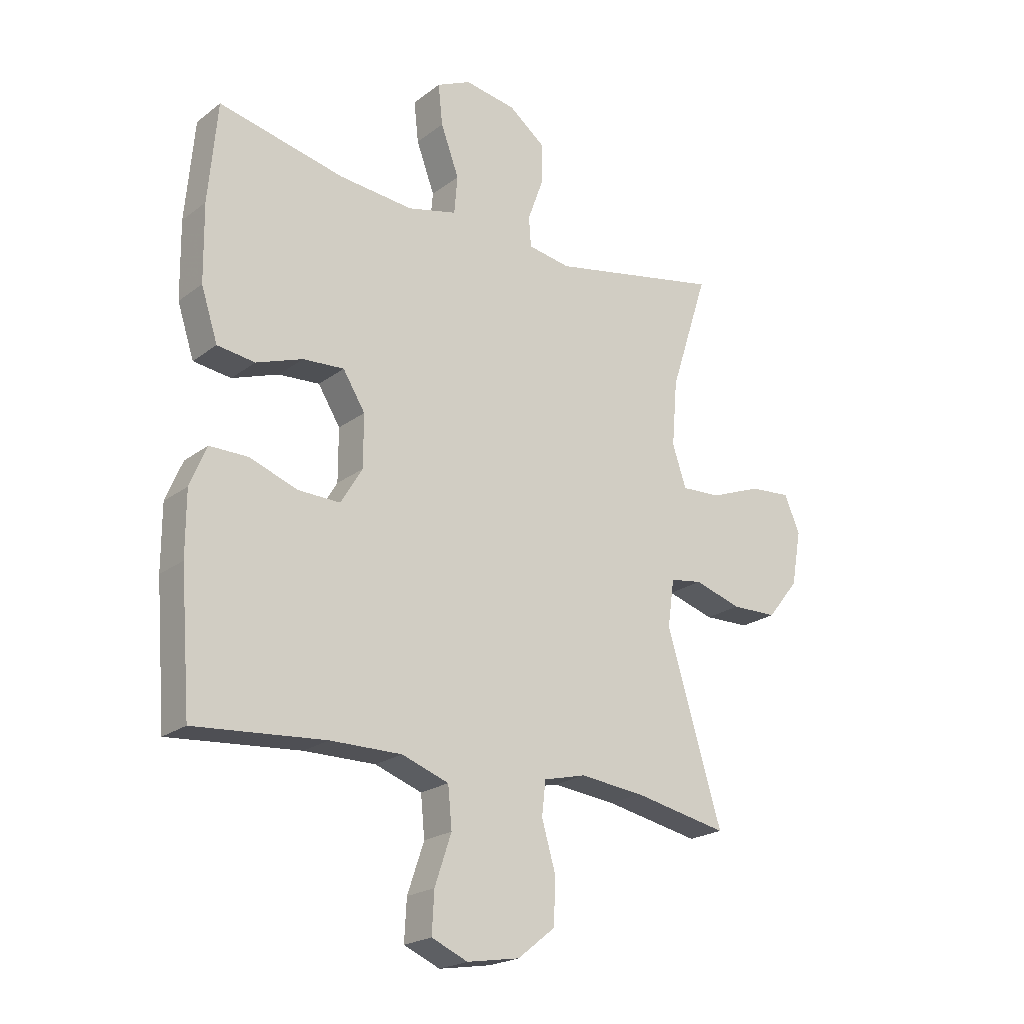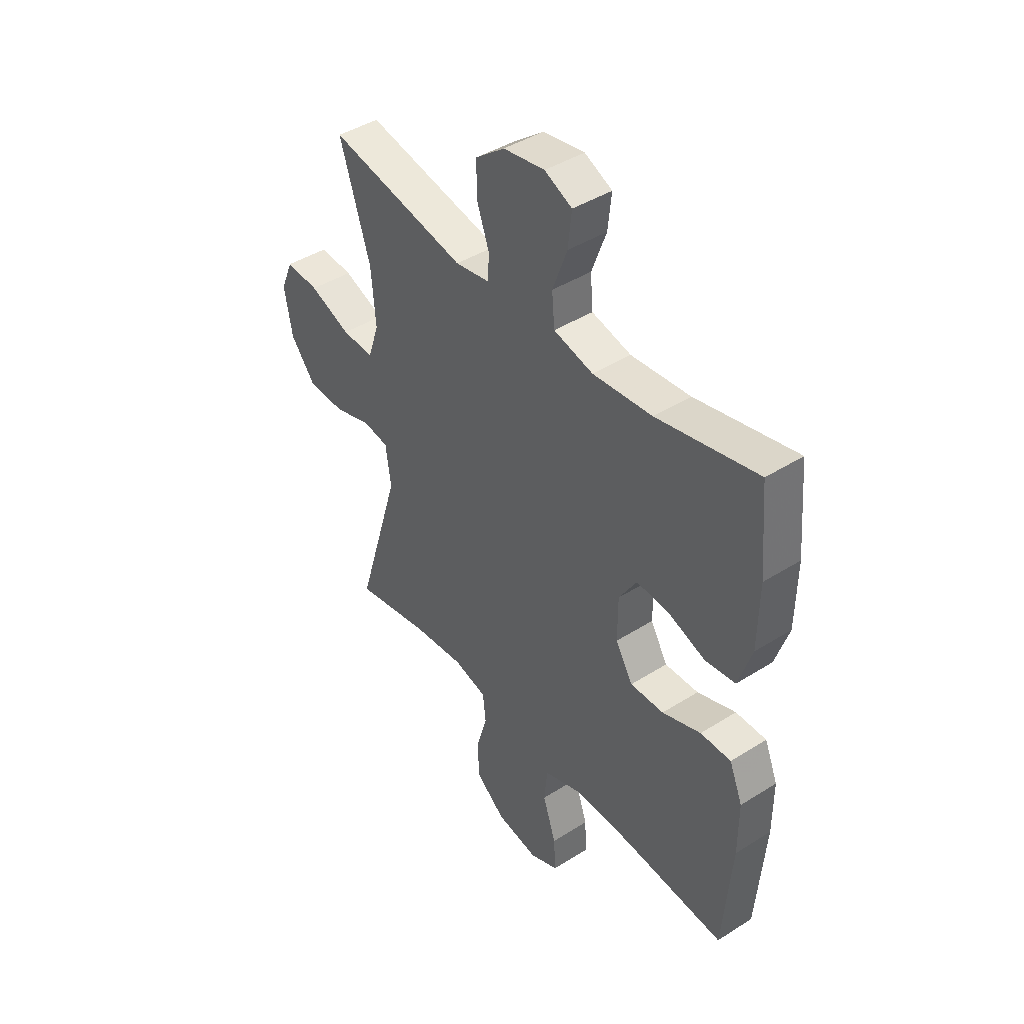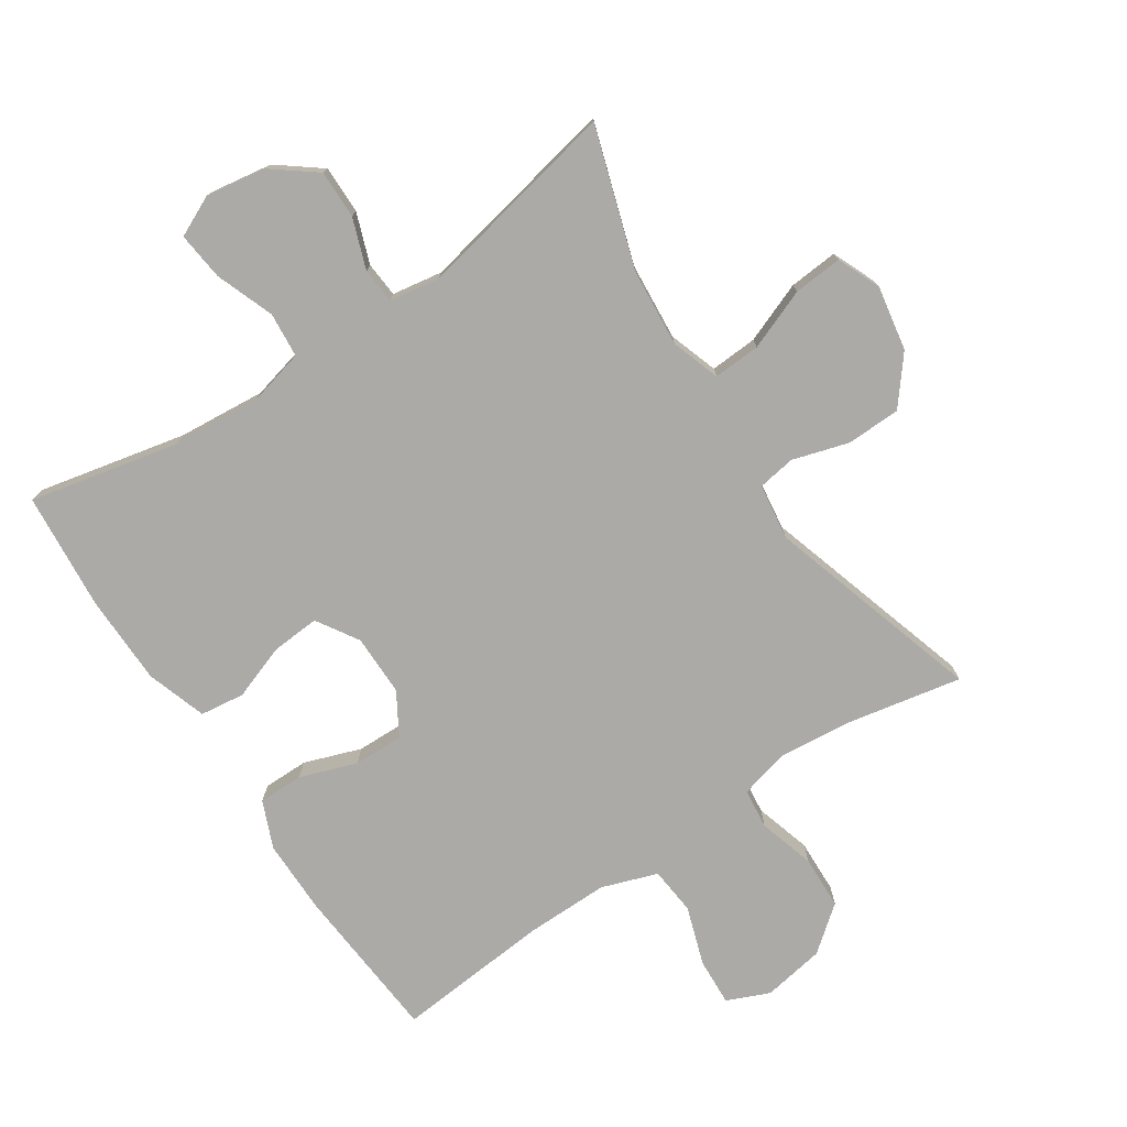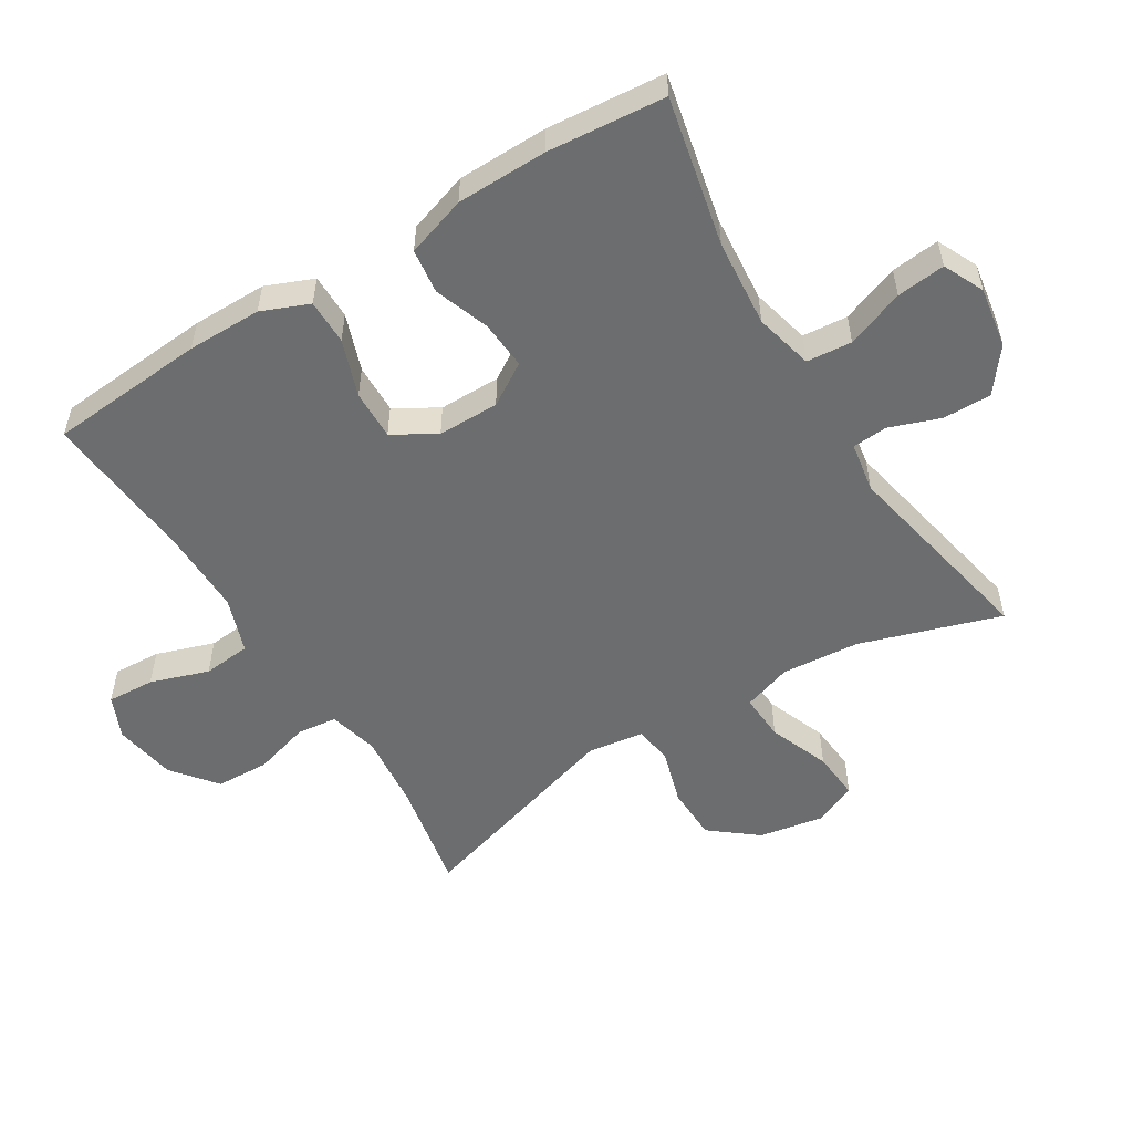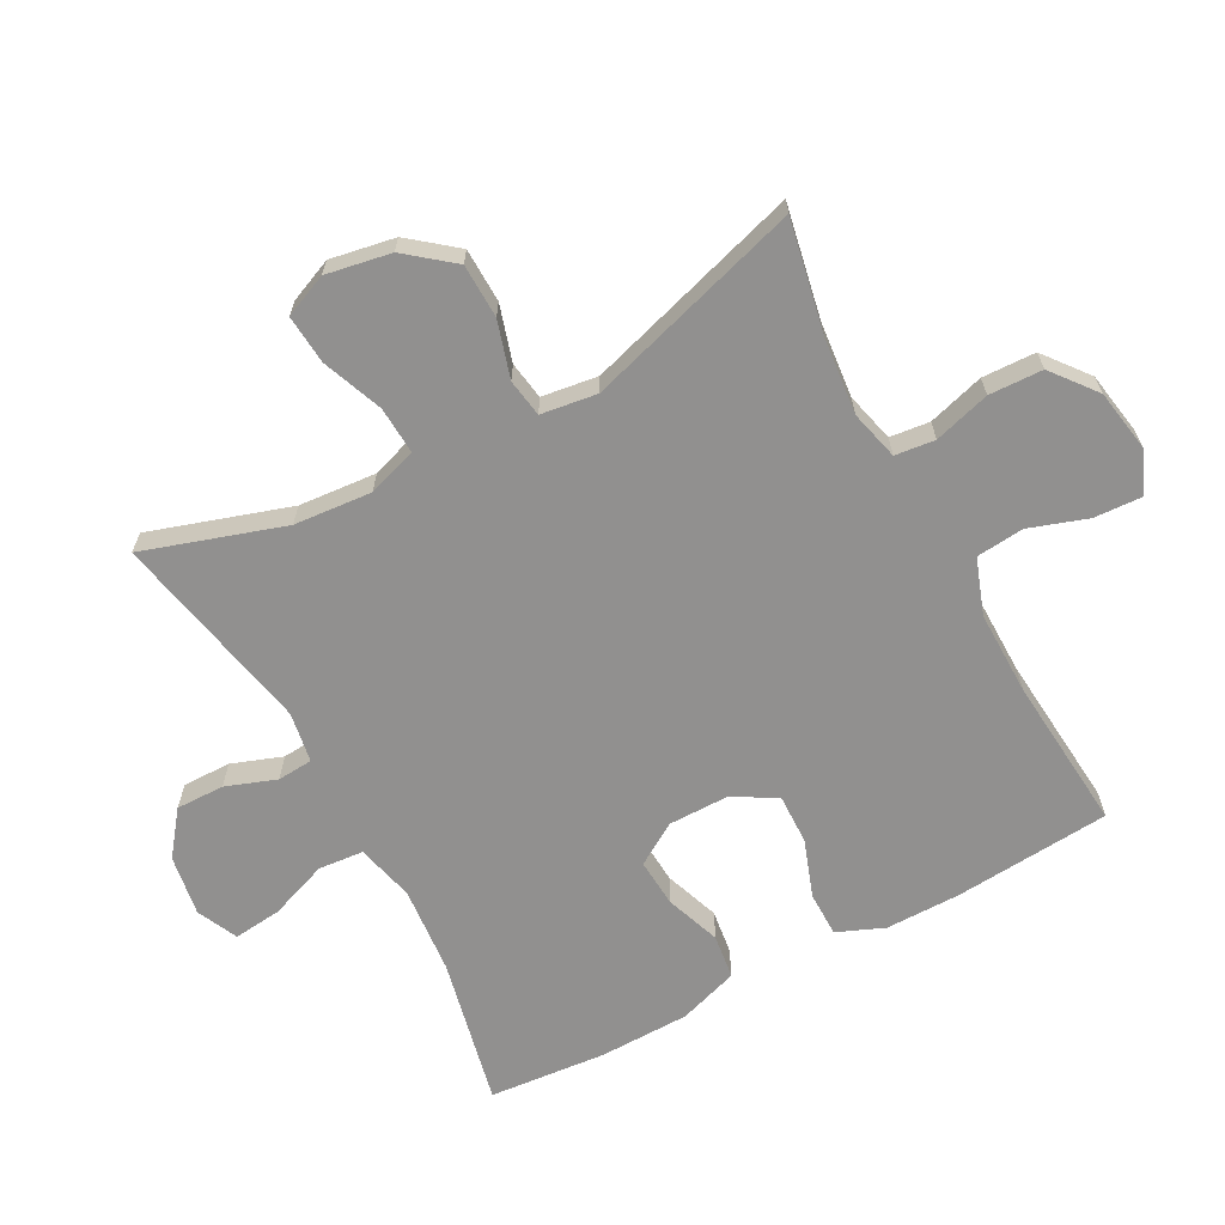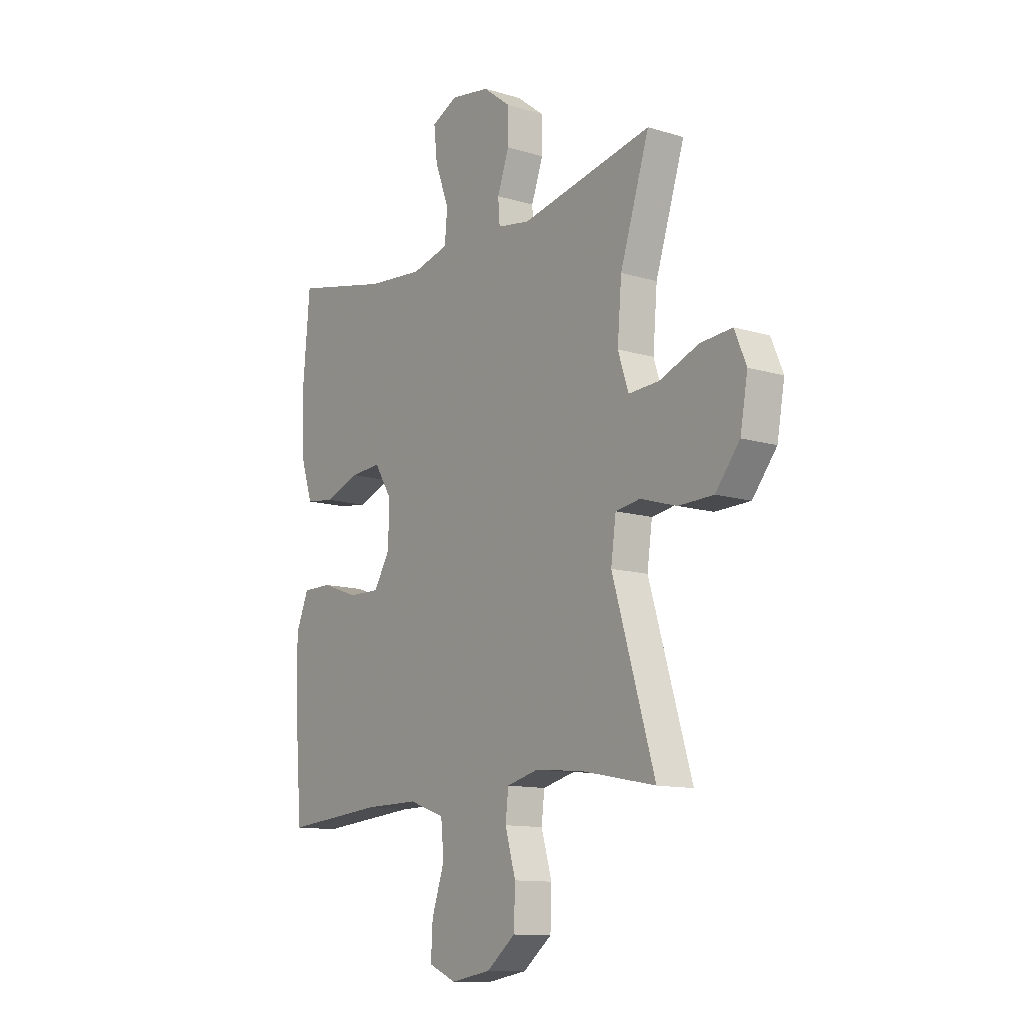
<metadata>
{"format":"obj","ext":"obj","renderer":"f3d","projection":"perspective","resolution":1024,"background":"white","views":[{"elev":-21.6,"azim":-37.6,"up":"+Z"},{"elev":42.9,"azim":-126.9,"up":"+Z"},{"elev":-76.1,"azim":33.7,"up":"+Y"},{"elev":-53.9,"azim":-58.3,"up":"+Y"},{"elev":-65.7,"azim":118.3,"up":"+Y"},{"elev":-12.0,"azim":54.2,"up":"+Z"}]}
</metadata>
<code>
v -0.5 0.07 -0.5
v -0.519 0.07 -0.26
v -0.519 0.07 -0.146
v -0.489 0.07 -0.074
v -0.42 0.07 -0.074
v -0.333 0.07 -0.105
v -0.257 0.07 -0.107
v -0.218 0.07 -0.042
v -0.218 0.07 0.052
v -0.258 0.07 0.116
v -0.332 0.07 0.111
v -0.416 0.07 0.081
v -0.484 0.07 0.09
v -0.514 0.07 0.182
v -0.516 0.07 0.32
v -0.5 0.07 0.5
v -0.273 0.07 0.45
v -0.139 0.07 0.438
v -0.05 0.07 0.46
v -0.044 0.07 0.529
v -0.077 0.07 0.618
v -0.085 0.07 0.692
v -0.023 0.07 0.721
v 0.07 0.07 0.706
v 0.136 0.07 0.655
v 0.135 0.07 0.581
v 0.107 0.07 0.504
v 0.111 0.07 0.45
v 0.188 0.07 0.437
v 0.5 0.07 0.5
v 0.431 0.07 0.286
v 0.421 0.07 0.167
v 0.446 0.07 0.092
v 0.518 0.07 0.096
v 0.611 0.07 0.132
v 0.686 0.07 0.138
v 0.714 0.07 0.072
v 0.696 0.07 -0.027
v 0.639 0.07 -0.098
v 0.556 0.07 -0.1
v 0.47 0.07 -0.074
v 0.412 0.07 -0.083
v 0.4 0.07 -0.169
v 0.5 0.07 -0.5
v 0.328 0.07 -0.466
v 0.212 0.07 -0.454
v 0.136 0.07 -0.473
v 0.129 0.07 -0.534
v 0.154 0.07 -0.62
v 0.151 0.07 -0.702
v 0.083 0.07 -0.756
v -0.012 0.07 -0.772
v -0.077 0.07 -0.744
v -0.073 0.07 -0.671
v -0.043 0.07 -0.582
v -0.05 0.07 -0.509
v -0.135 0.07 -0.479
v -0.264 0.07 -0.48
v -0.5 0 -0.5
v -0.519 0 -0.26
v -0.519 0 -0.146
v -0.489 0 -0.074
v -0.42 0 -0.074
v -0.333 0 -0.105
v -0.257 0 -0.107
v -0.218 0 -0.042
v -0.218 0 0.052
v -0.258 0 0.116
v -0.332 0 0.111
v -0.416 0 0.081
v -0.484 0 0.09
v -0.514 0 0.182
v -0.516 0 0.32
v -0.5 0 0.5
v -0.273 0 0.45
v -0.139 0 0.438
v -0.05 0 0.46
v -0.044 0 0.529
v -0.077 0 0.618
v -0.085 0 0.692
v -0.023 0 0.721
v 0.07 0 0.706
v 0.136 0 0.655
v 0.135 0 0.581
v 0.107 0 0.504
v 0.111 0 0.45
v 0.188 0 0.437
v 0.5 0 0.5
v 0.431 0 0.286
v 0.421 0 0.167
v 0.446 0 0.092
v 0.518 0 0.096
v 0.611 0 0.132
v 0.686 0 0.138
v 0.714 0 0.072
v 0.696 0 -0.027
v 0.639 0 -0.098
v 0.556 0 -0.1
v 0.47 0 -0.074
v 0.412 0 -0.083
v 0.4 0 -0.169
v 0.5 0 -0.5
v 0.328 0 -0.466
v 0.212 0 -0.454
v 0.136 0 -0.473
v 0.129 0 -0.534
v 0.154 0 -0.62
v 0.151 0 -0.702
v 0.083 0 -0.756
v -0.012 0 -0.772
v -0.077 0 -0.744
v -0.073 0 -0.671
v -0.043 0 -0.582
v -0.05 0 -0.509
v -0.135 0 -0.479
v -0.264 0 -0.48
f 52 53 54 55
f 52 55 56
f 51 52 56
f 48 49 50 51
f 47 48 51 56
f 46 47 56 57
f 43 44 45
f 42 43 45 46
f 38 39 40 41
f 38 41 42
f 37 38 42
f 34 35 36 37
f 33 34 37 42
f 32 33 42 46
f 29 30 31
f 28 29 31 32
f 24 25 26 27
f 24 27 28
f 23 24 28
f 20 21 22 23
f 19 20 23 28
f 18 19 28 32
f 14 15 16 17
f 11 12 13 14
f 10 11 14 17
f 9 10 17 18
f 3 4 5 6
f 3 6 7
f 58 1 2 3
f 58 3 7
f 57 58 7 8
f 18 32 46 57
f 8 9 18 57
f 113 112 111 110
f 114 113 110
f 114 110 109
f 109 108 107 106
f 114 109 106 105
f 115 114 105 104
f 103 102 101
f 104 103 101 100
f 99 98 97 96
f 100 99 96
f 100 96 95
f 95 94 93 92
f 100 95 92 91
f 104 100 91 90
f 89 88 87
f 90 89 87 86
f 85 84 83 82
f 86 85 82
f 86 82 81
f 81 80 79 78
f 86 81 78 77
f 90 86 77 76
f 75 74 73 72
f 72 71 70 69
f 75 72 69 68
f 76 75 68 67
f 64 63 62 61
f 65 64 61
f 61 60 59 116
f 65 61 116
f 66 65 116 115
f 115 104 90 76
f 115 76 67 66
f 1 59 60 2
f 2 60 61 3
f 3 61 62 4
f 4 62 63 5
f 5 63 64 6
f 6 64 65 7
f 7 65 66 8
f 8 66 67 9
f 9 67 68 10
f 10 68 69 11
f 11 69 70 12
f 12 70 71 13
f 13 71 72 14
f 14 72 73 15
f 15 73 74 16
f 16 74 75 17
f 17 75 76 18
f 18 76 77 19
f 19 77 78 20
f 20 78 79 21
f 21 79 80 22
f 22 80 81 23
f 23 81 82 24
f 24 82 83 25
f 25 83 84 26
f 26 84 85 27
f 27 85 86 28
f 28 86 87 29
f 29 87 88 30
f 30 88 89 31
f 31 89 90 32
f 32 90 91 33
f 33 91 92 34
f 34 92 93 35
f 35 93 94 36
f 36 94 95 37
f 37 95 96 38
f 38 96 97 39
f 39 97 98 40
f 40 98 99 41
f 41 99 100 42
f 42 100 101 43
f 43 101 102 44
f 44 102 103 45
f 45 103 104 46
f 46 104 105 47
f 47 105 106 48
f 48 106 107 49
f 49 107 108 50
f 50 108 109 51
f 51 109 110 52
f 52 110 111 53
f 53 111 112 54
f 54 112 113 55
f 55 113 114 56
f 56 114 115 57
f 57 115 116 58
f 58 116 59 1

</code>
